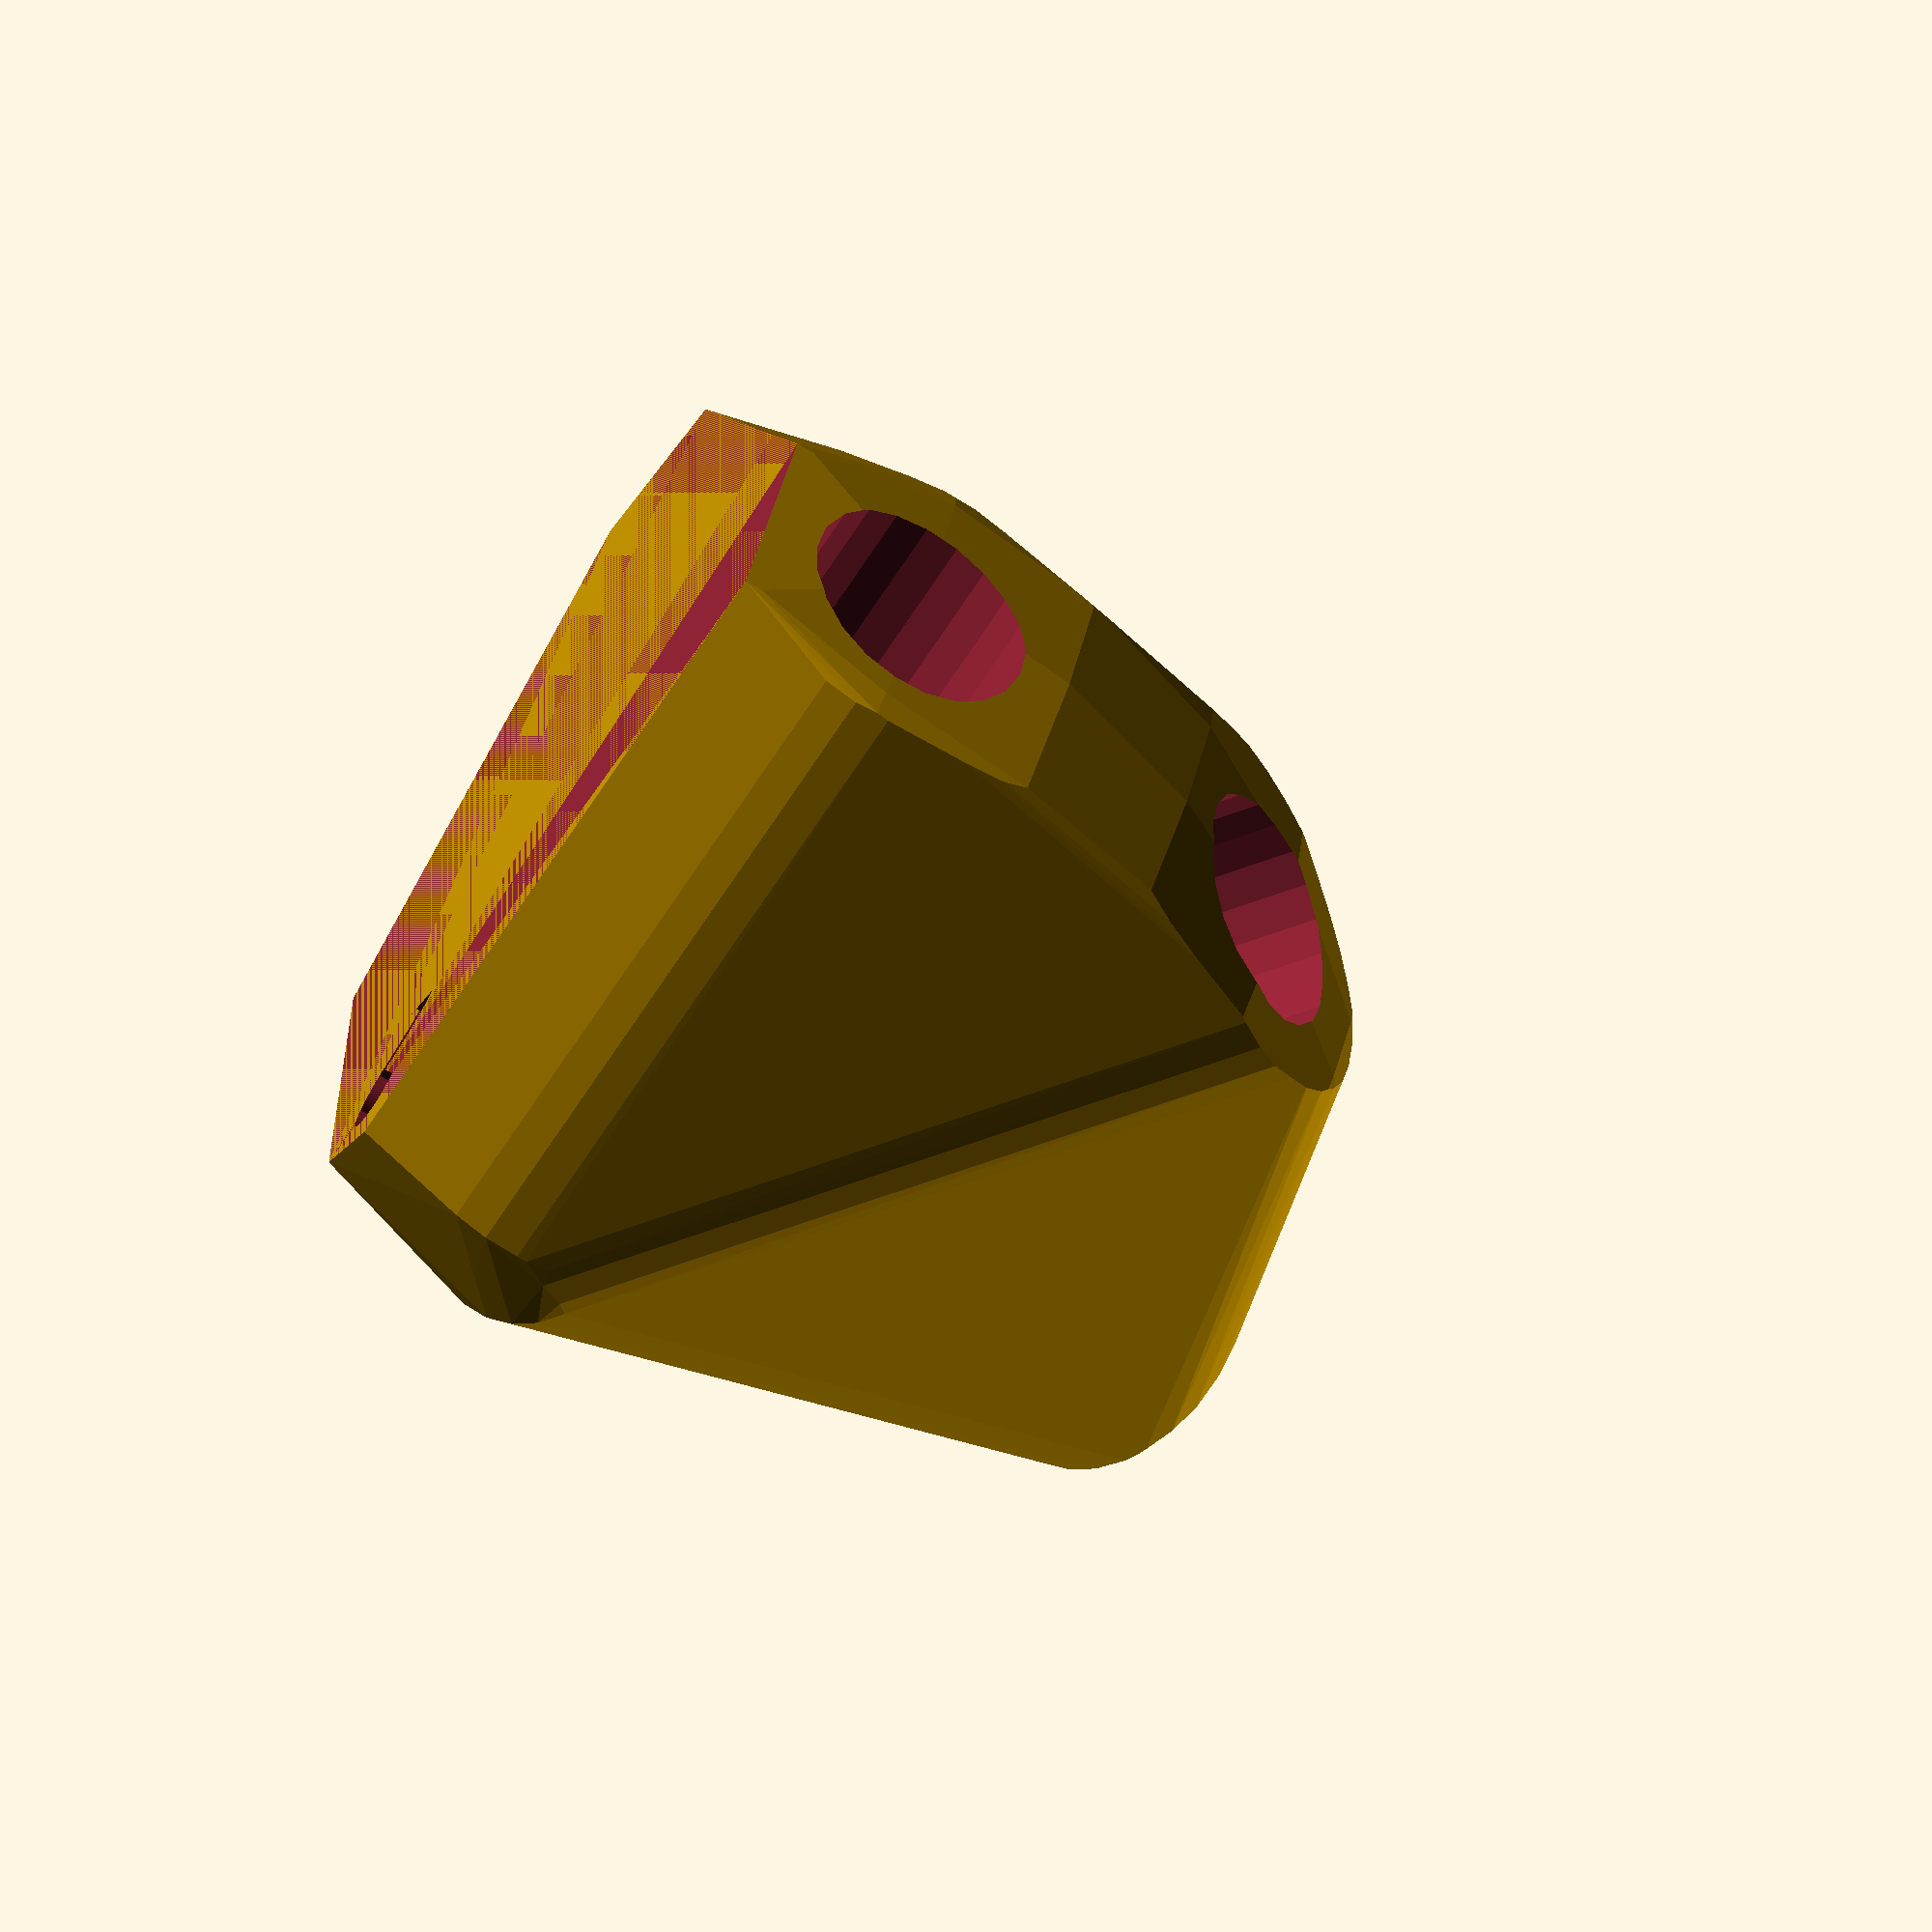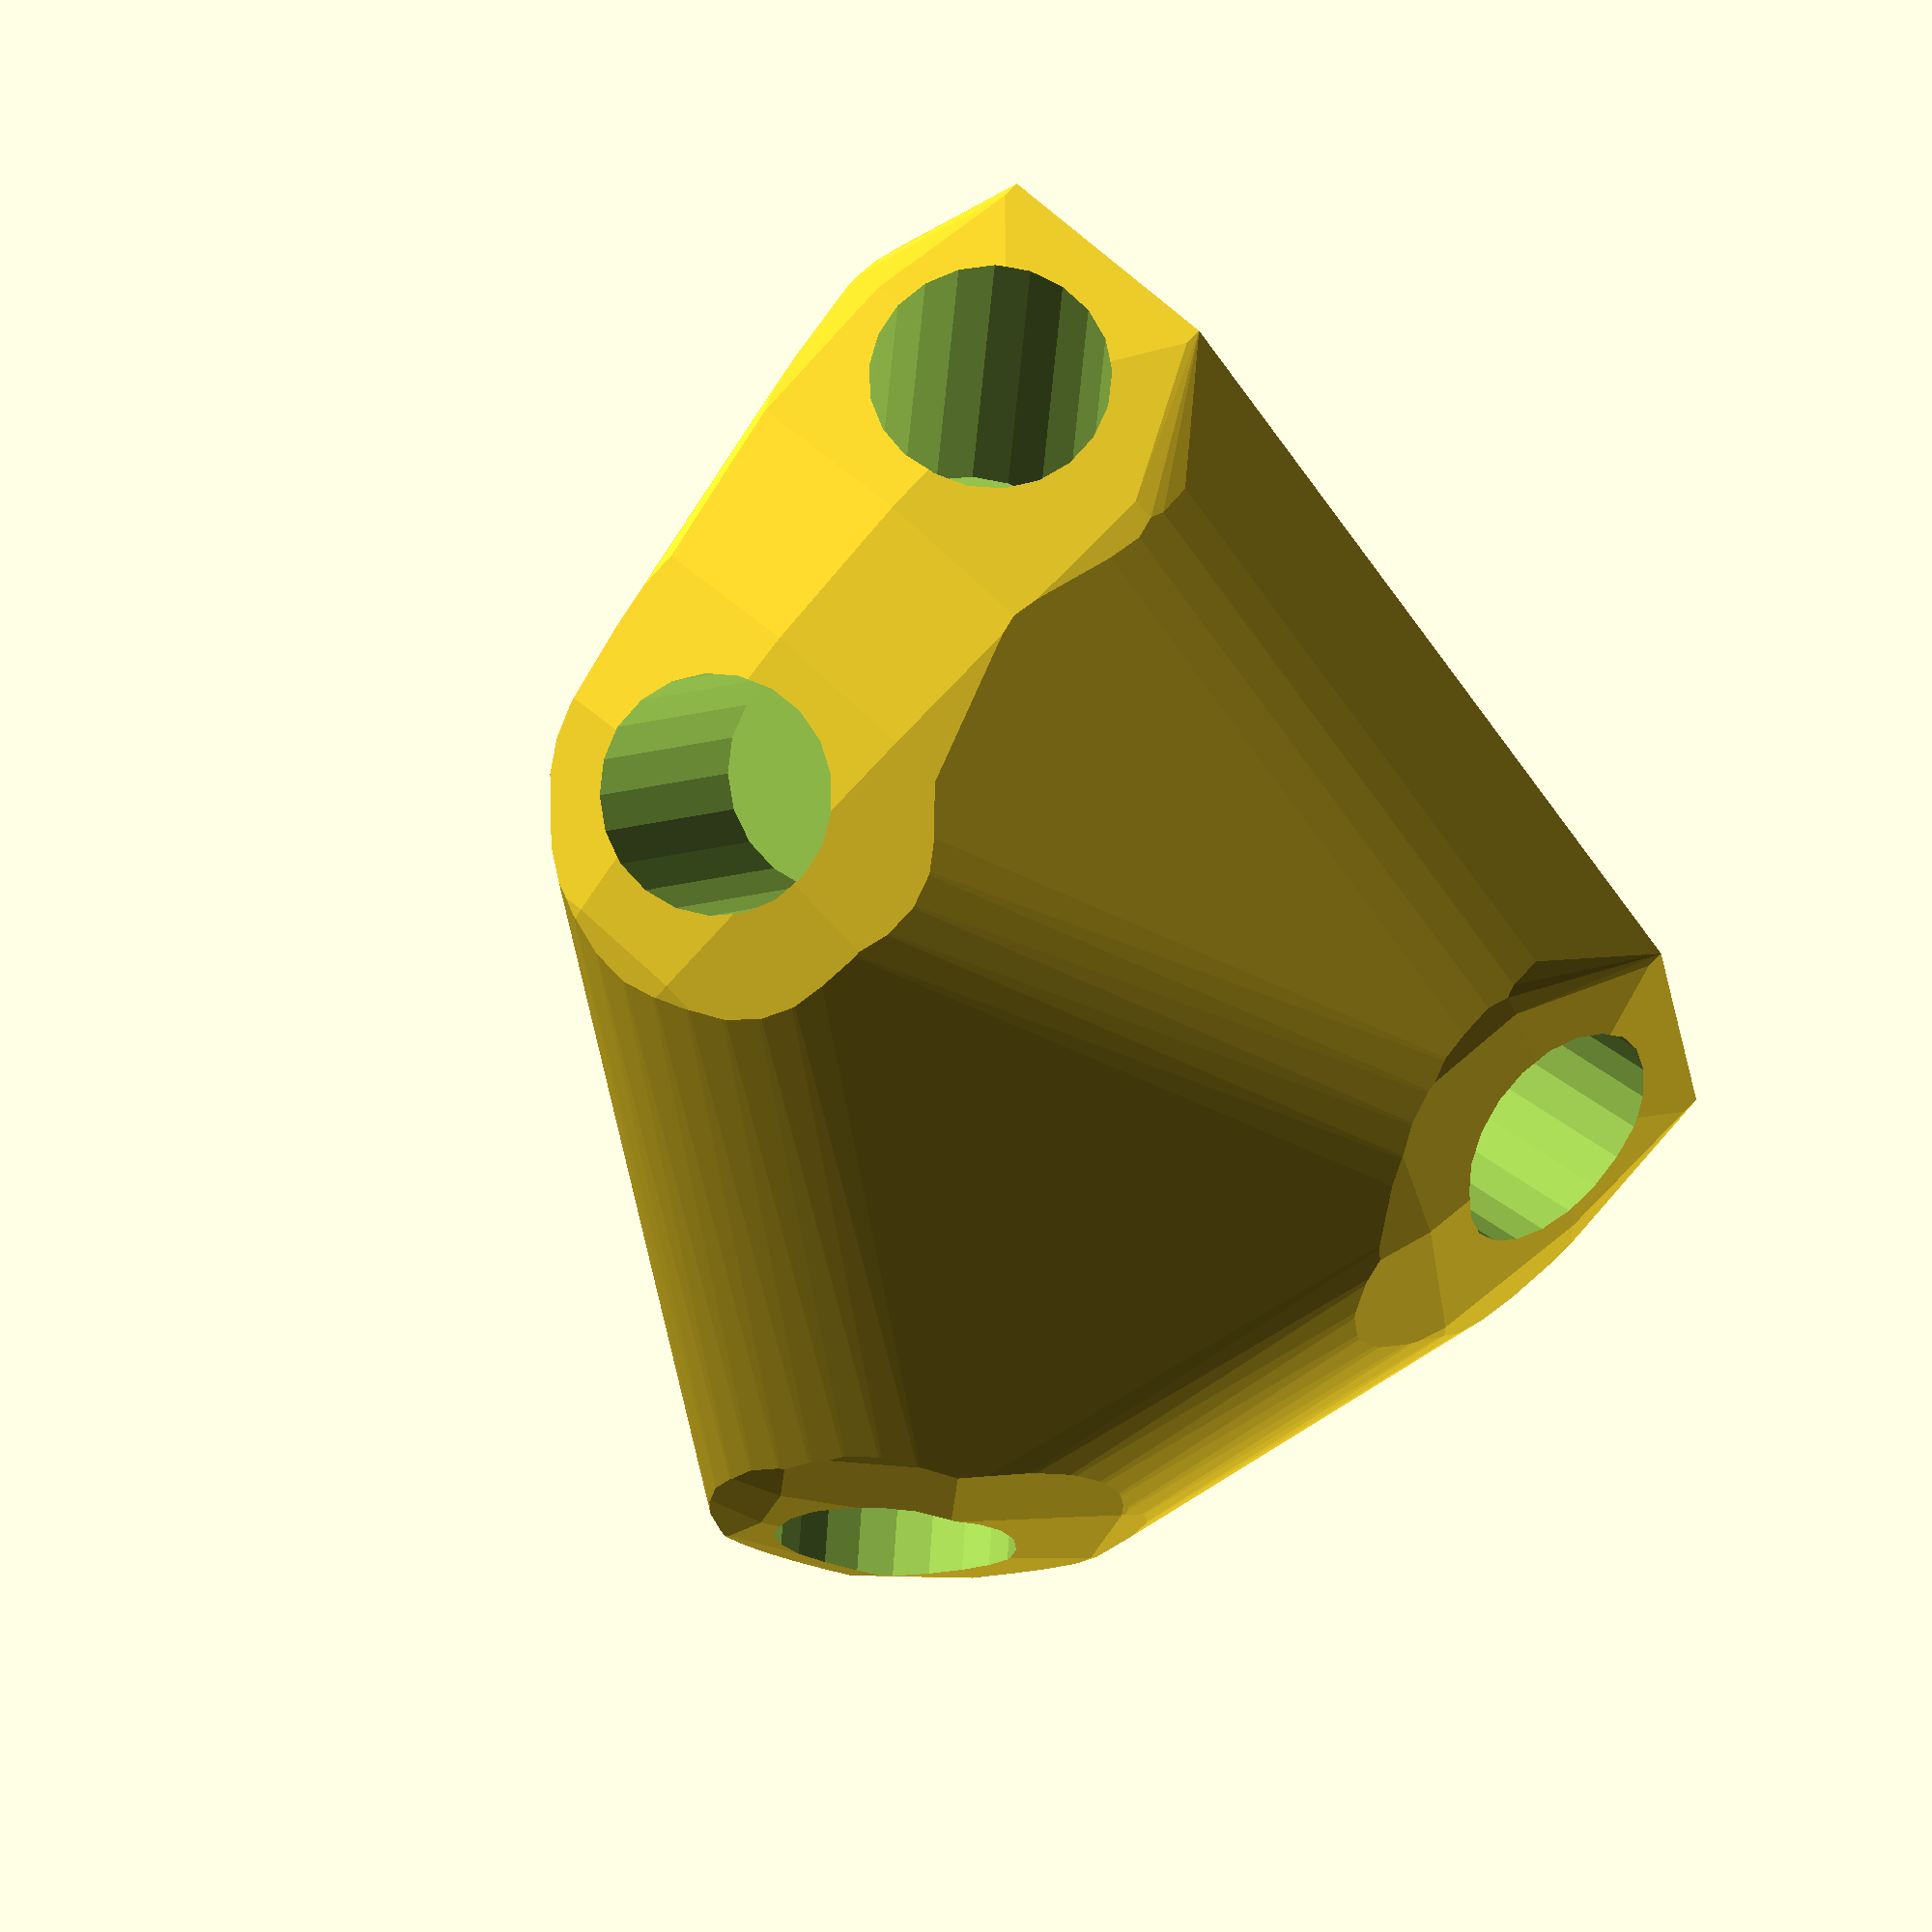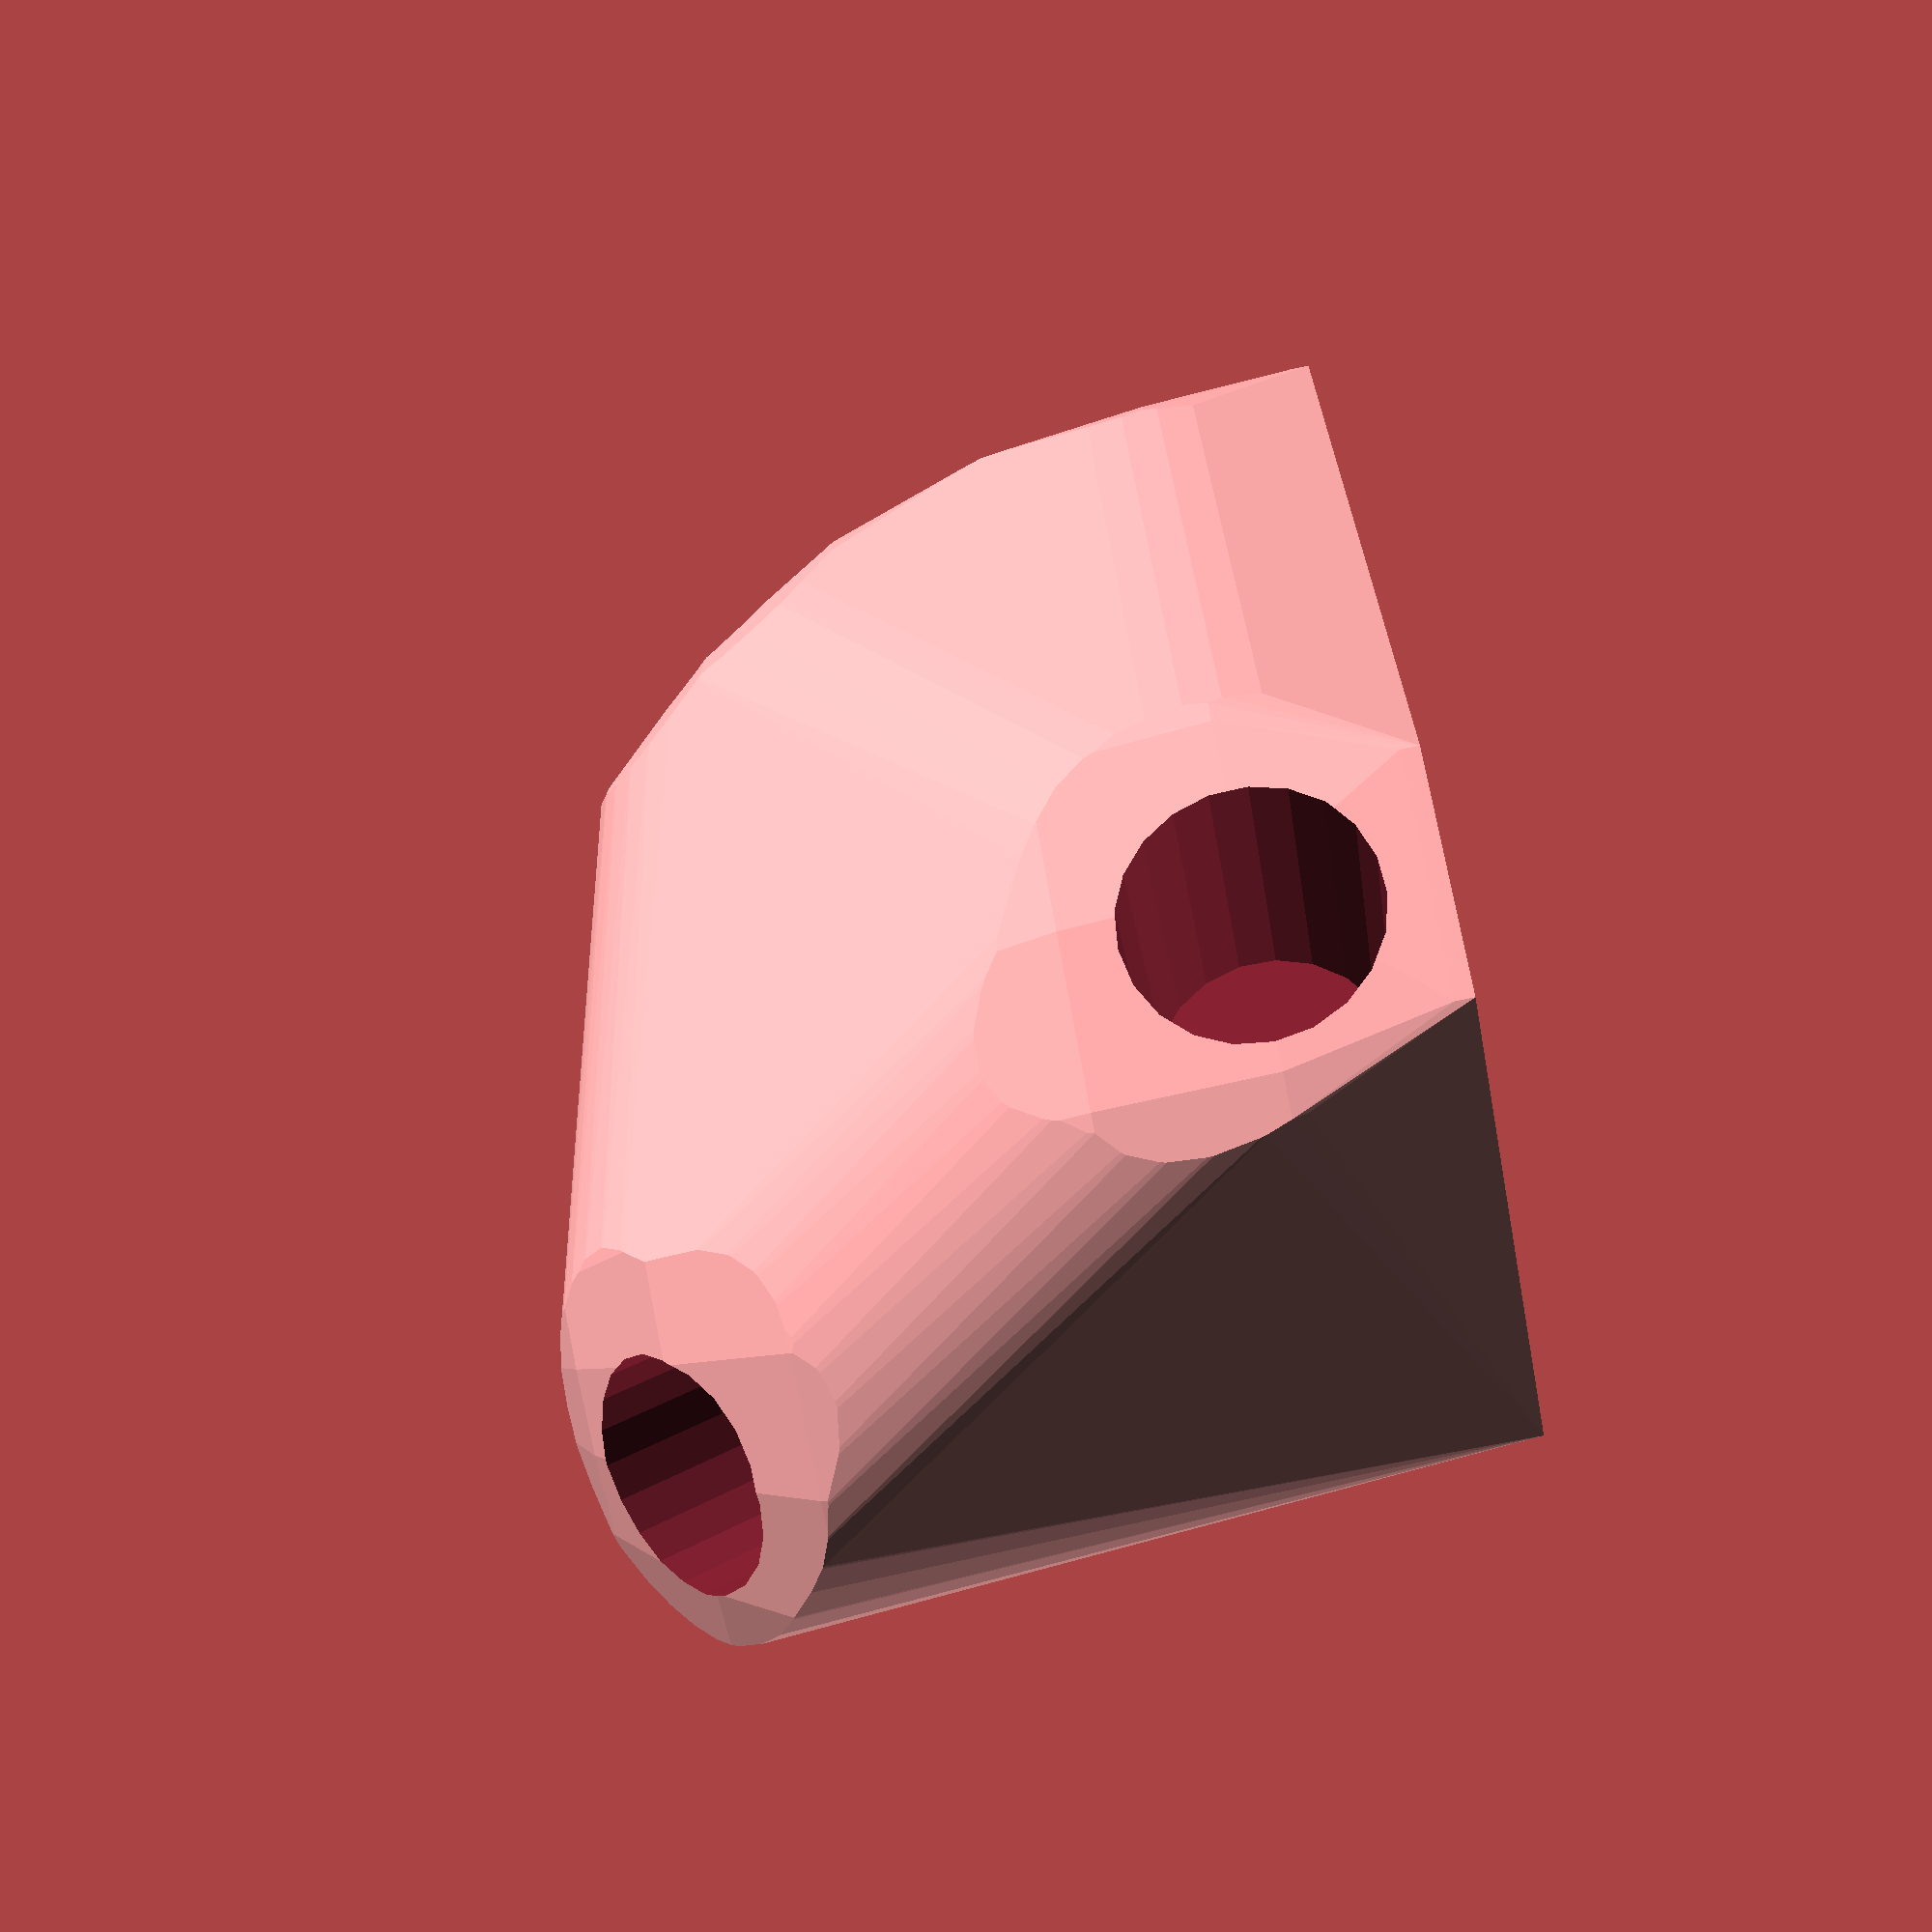
<openscad>


difference() {
	difference() {
		difference() {
			hull() {
				union() {
					union() {
						rotate(a = -97.5890894690, v = [0, 0, 1]) {
							translate(v = [0, -6.6000000000, 0]) {
								cube(size = [45.0000000000, 13.2000000000, 1]);
							}
						}
						rotate(a = -22.4109105310, v = [0, 0, 1]) {
							translate(v = [0, -6.6000000000, 0]) {
								cube(size = [45.0000000000, 13.2000000000, 1]);
							}
						}
						rotate(a = -131.9774986721, v = [0, 0, 1]) {
							translate(v = [0, -6.6000000000, 0]) {
								cube(size = [28.7746467178, 13.2000000000, 1]);
							}
						}
						rotate(a = -27.7117740210, v = [0, 0, 1]) {
							translate(v = [0, -6.6000000000, 0]) {
								cube(size = [36.6667045551, 13.2000000000, 1]);
							}
						}
					}
					translate(v = [0, 0, 9.6000050529]) {
						intersection() {
							hull() {
								rotate(a = 90.0000707943, v = [0.9912407072, -0.1320676359, -0.0000008592]) {
									cylinder(h = 45, r = 9.6000000000);
								}
								rotate(a = 89.9999657642, v = [0.3812464258, 0.9244734516, -0.0000013057]) {
									cylinder(h = 45, r = 9.6000000000);
								}
								rotate(a = 39.7499014477, v = [0.4753627608, -0.4276807123, -0.0000000477]) {
									cylinder(h = 45, r = 9.6000000000);
								}
								rotate(a = 54.5691144470, v = [0.3789093996, 0.7213541602, -0.0000011003]) {
									cylinder(h = 45, r = 9.6000000000);
								}
							}
							sphere(r = 45);
						}
					}
				}
			}
			translate(v = [0, 0, 9.6000050529]) {
				rotate(a = 90.0000707943, v = [0.9912407072, -0.1320676359, -0.0000008592]) {
					translate(v = [0, 0, 20]) {
						cylinder(h = 45, r = 6.6000000000);
					}
				}
				rotate(a = 89.9999657642, v = [0.3812464258, 0.9244734516, -0.0000013057]) {
					translate(v = [0, 0, 20]) {
						cylinder(h = 45, r = 6.6000000000);
					}
				}
				rotate(a = 39.7499014477, v = [0.4753627608, -0.4276807123, -0.0000000477]) {
					translate(v = [0, 0, 20]) {
						cylinder(h = 45, r = 6.6000000000);
					}
				}
				rotate(a = 54.5691144470, v = [0.3789093996, 0.7213541602, -0.0000011003]) {
					translate(v = [0, 0, 20]) {
						cylinder(h = 45, r = 6.6000000000);
					}
				}
			}
		}
		translate(v = [-100, -100, -100]) {
			cube(size = [200, 200, 100]);
		}
	}
	translate(v = [0, 0, 2]) {
		rotate(a = 180, v = [0, 1, 0]) {
			linear_extrude(height = 3) {
				text(halign = "center", size = 8, text = "2", valign = "center");
			}
		}
	}
}
</openscad>
<views>
elev=76.5 azim=132.8 roll=239.6 proj=o view=solid
elev=299.9 azim=251.3 roll=41.4 proj=o view=solid
elev=256.1 azim=137.7 roll=78.4 proj=p view=wireframe
</views>
